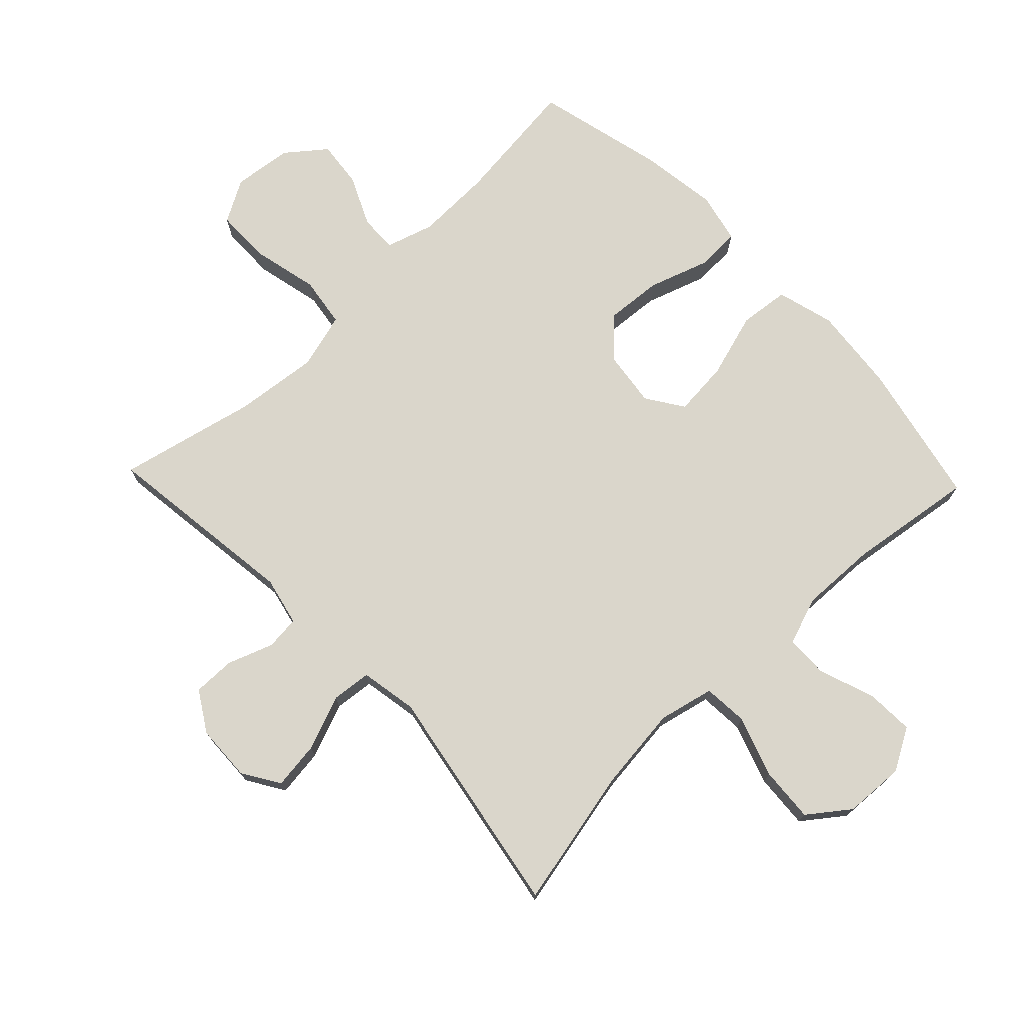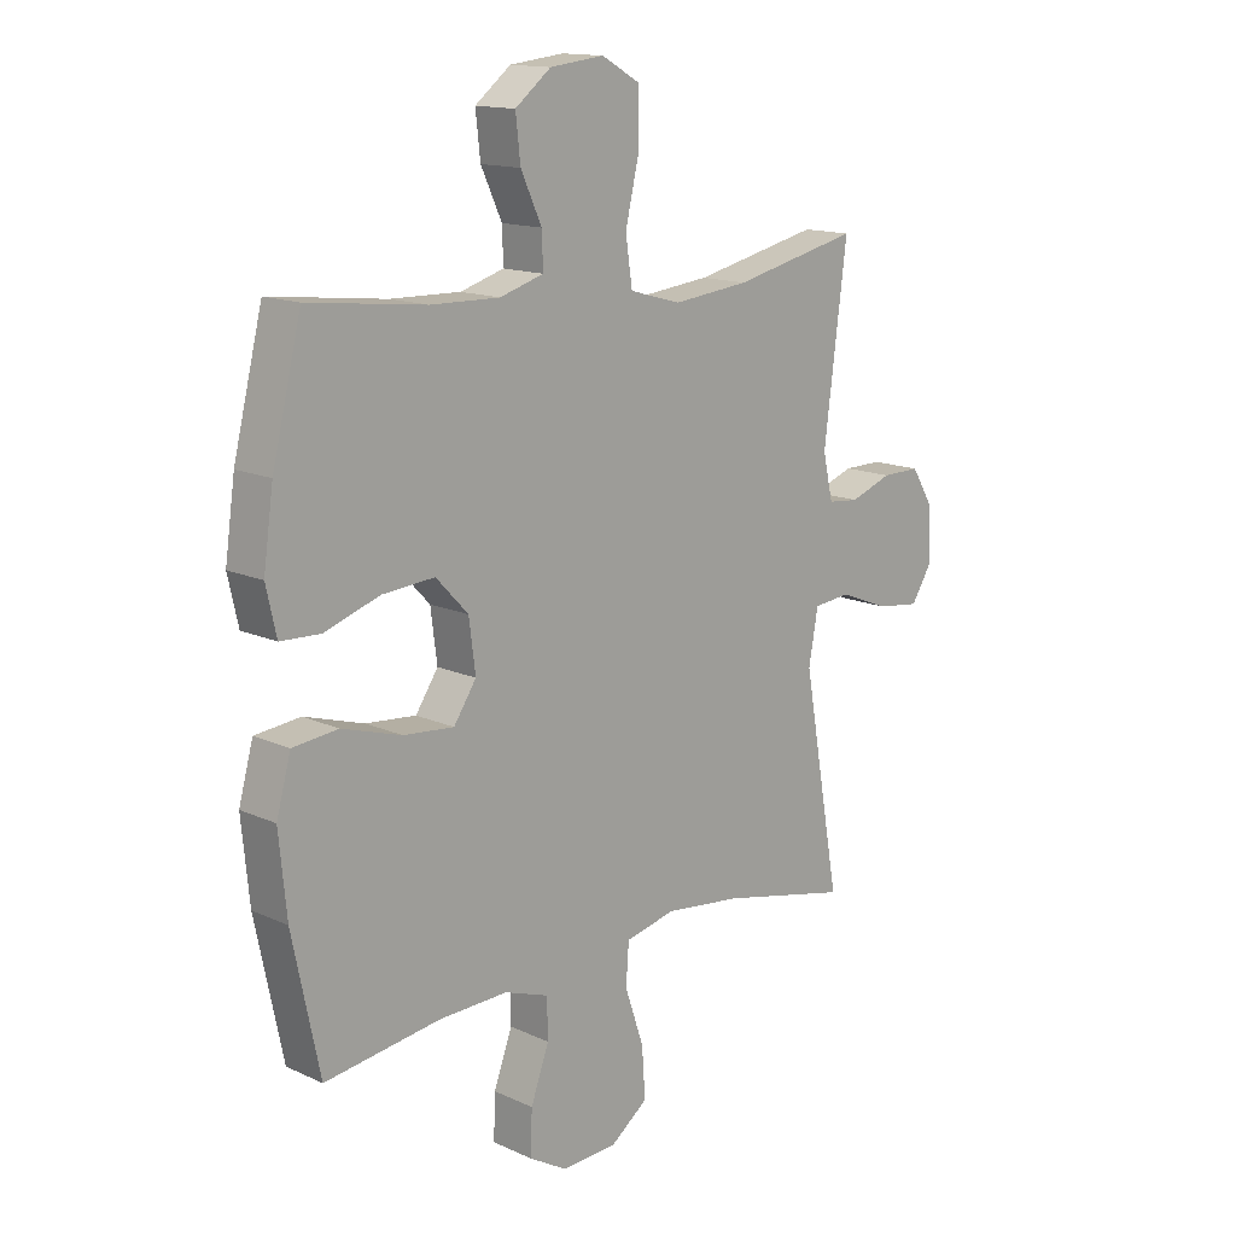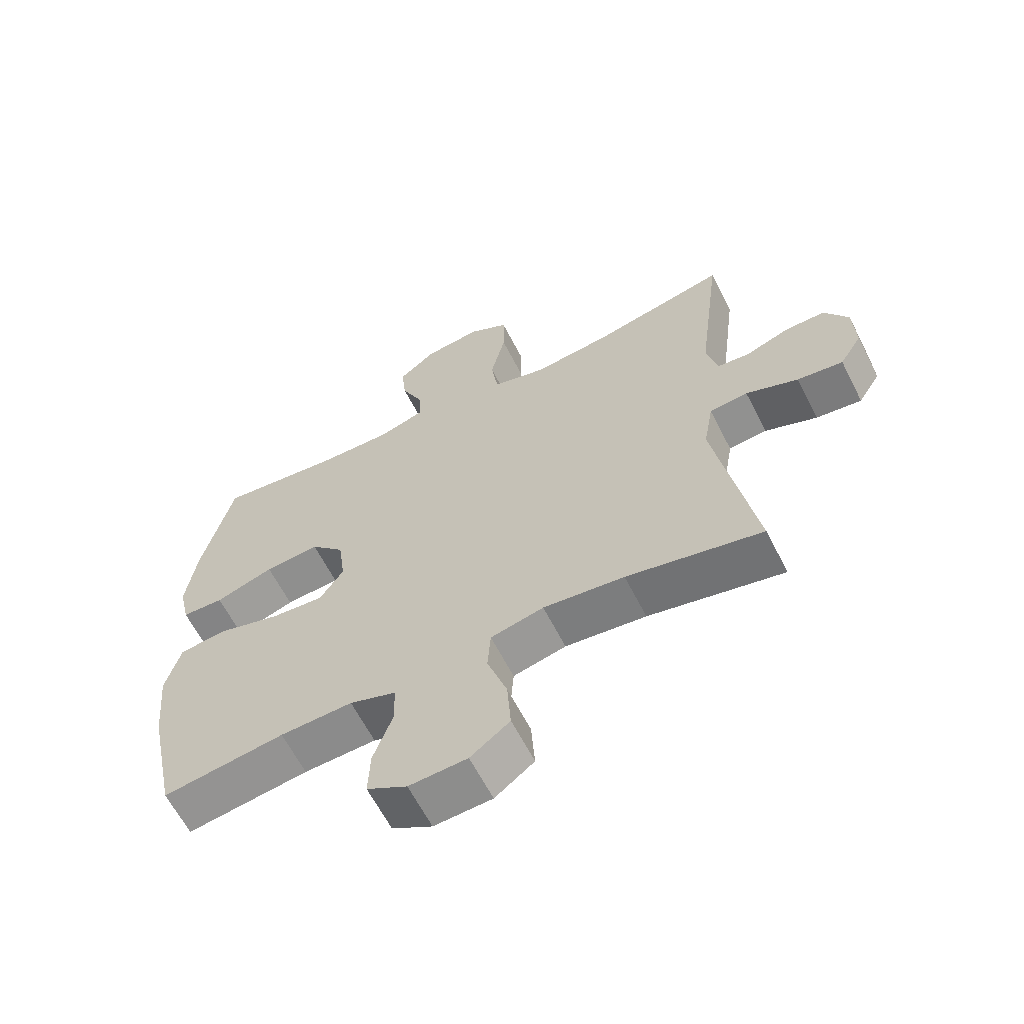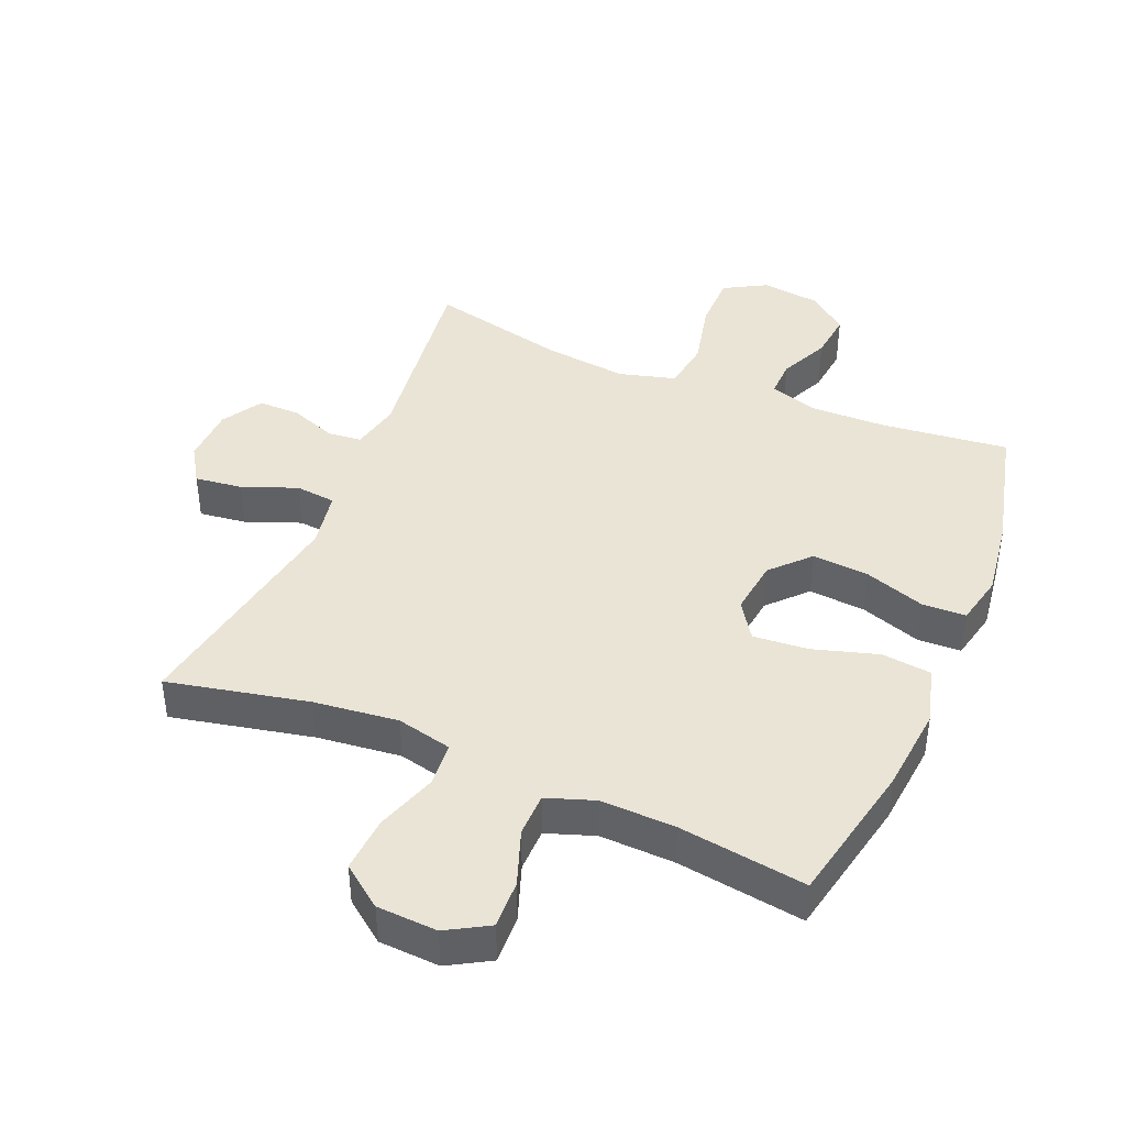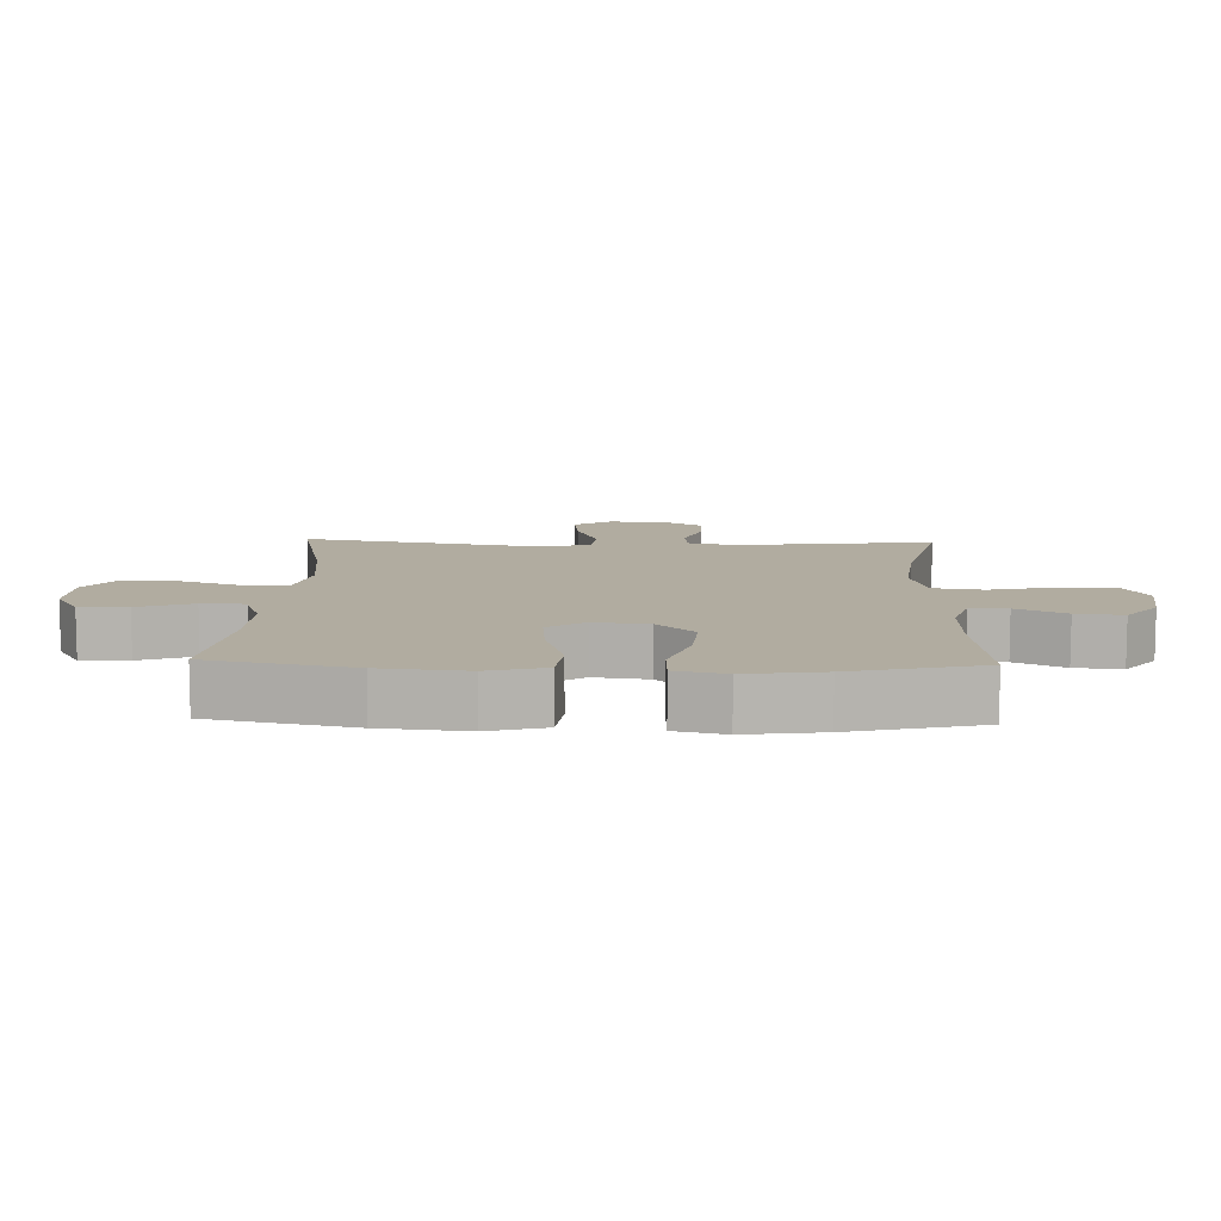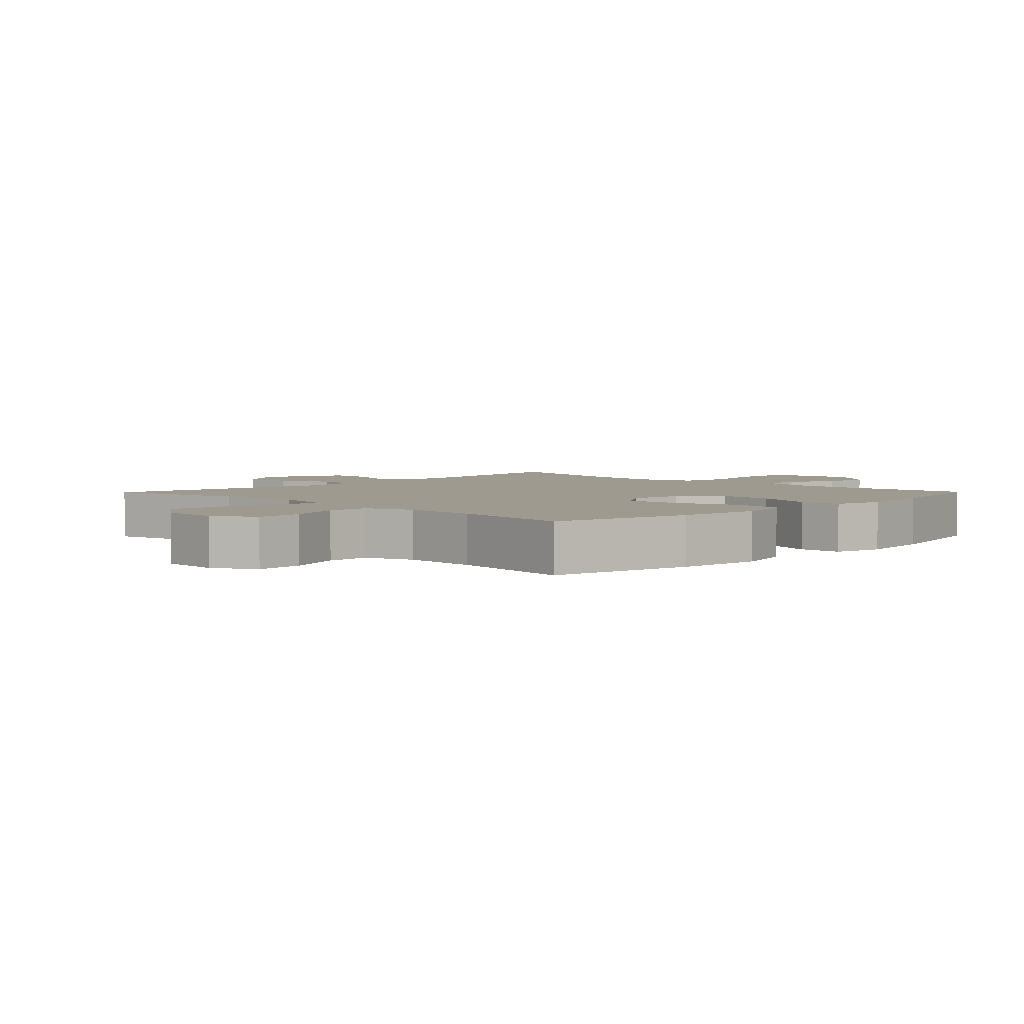
<metadata>
{"format":"obj","ext":"obj","renderer":"f3d","projection":"perspective","resolution":1024,"background":"white","views":[{"elev":74.1,"azim":136.3,"up":"+Y"},{"elev":14.4,"azim":-45.2,"up":"+Z"},{"elev":-62.8,"azim":27.0,"up":"+Z"},{"elev":42.6,"azim":-157.2,"up":"+Y"},{"elev":10.1,"azim":-88.0,"up":"+Y"},{"elev":3.8,"azim":-135.6,"up":"+Y"}]}
</metadata>
<code>
o path794
v -0.5535 0.0375 0.293
v -0.5708 0.0375 0.1702
v -0.5529 0.0375 0.09067
v -0.484 0.0375 0.08791
v -0.3877 0.0375 0.1203
v -0.2972 0.0375 0.1274
v -0.2412 0.0375 0.0684
v -0.2299 0.0375 -0.019
v -0.2691 0.0375 -0.07754
v -0.3567 0.0375 -0.06998
v -0.46 0.0375 -0.03913
v -0.5388 0.0375 -0.04783
v -0.5637 0.0375 -0.139
v -0.5503 0.0375 -0.2758
v -0.5028 0.0375 -0.5032
v -0.3021 0.0375 -0.4749
v -0.1826 0.0375 -0.4709
v -0.1059 0.0375 -0.4975
v -0.1046 0.0375 -0.566
v -0.1361 0.0375 -0.6539
v -0.1392 0.0375 -0.73
v -0.07265 0.0375 -0.7684
v 0.02323 0.0375 -0.7635
v 0.08802 0.0375 -0.7146
v 0.0821 0.0375 -0.6273
v 0.04932 0.0375 -0.5307
v 0.05441 0.0375 -0.4597
v 0.1419 0.0375 -0.4396
v 0.2756 0.0375 -0.455
v 0.4989 0.0375 -0.5032
v 0.4337 0.0375 -0.1354
v 0.4499 0.0375 -0.04448
v 0.5133 0.0375 -0.03791
v 0.5998 0.0375 -0.07166
v 0.6753 0.0375 -0.08133
v 0.7121 0.0375 -0.0228
v 0.7087 0.0375 0.06689
v 0.6696 0.0375 0.1305
v 0.603 0.0375 0.1298
v 0.5303 0.0375 0.1033
v 0.4764 0.0375 0.1087
v 0.4591 0.0375 0.1858
v 0.4989 0.0375 0.4987
v 0.2805 0.0375 0.4487
v 0.1485 0.0375 0.434
v 0.05933 0.0375 0.4585
v 0.04773 0.0375 0.5383
v 0.07203 0.0375 0.643
v 0.07141 0.0375 0.7307
v 0.004984 0.0375 0.7682
v -0.08849 0.0375 0.7572
v -0.1503 0.0375 0.7083
v -0.1421 0.0375 0.634
v -0.1058 0.0375 0.5556
v -0.104 0.0375 0.4964
v -0.1798 0.0375 0.4731
v -0.3 0.0375 0.4757
v -0.5028 0.0375 0.4987
v -0.5535 -0.0375 0.293
v -0.5708 -0.0375 0.1702
v -0.5529 -0.0375 0.09067
v -0.484 -0.0375 0.08791
v -0.3877 -0.0375 0.1203
v -0.2972 -0.0375 0.1274
v -0.2412 -0.0375 0.0684
v -0.2299 -0.0375 -0.019
v -0.2691 -0.0375 -0.07754
v -0.3567 -0.0375 -0.06998
v -0.46 -0.0375 -0.03913
v -0.5388 -0.0375 -0.04783
v -0.5637 -0.0375 -0.139
v -0.5503 -0.0375 -0.2758
v -0.5028 -0.0375 -0.5032
v -0.3021 -0.0375 -0.4749
v -0.1826 -0.0375 -0.4709
v -0.1059 -0.0375 -0.4975
v -0.1046 -0.0375 -0.566
v -0.1361 -0.0375 -0.6539
v -0.1392 -0.0375 -0.73
v -0.07265 -0.0375 -0.7684
v 0.02323 -0.0375 -0.7635
v 0.08802 -0.0375 -0.7146
v 0.0821 -0.0375 -0.6273
v 0.04932 -0.0375 -0.5307
v 0.05441 -0.0375 -0.4597
v 0.1419 -0.0375 -0.4396
v 0.2756 -0.0375 -0.455
v 0.4989 -0.0375 -0.5032
v 0.4337 -0.0375 -0.1354
v 0.4499 -0.0375 -0.04448
v 0.5133 -0.0375 -0.03791
v 0.5998 -0.0375 -0.07166
v 0.6753 -0.0375 -0.08133
v 0.7121 -0.0375 -0.0228
v 0.7087 -0.0375 0.06689
v 0.6696 -0.0375 0.1305
v 0.603 -0.0375 0.1298
v 0.5303 -0.0375 0.1033
v 0.4764 -0.0375 0.1087
v 0.4591 -0.0375 0.1858
v 0.4989 -0.0375 0.4987
v 0.2805 -0.0375 0.4487
v 0.1485 -0.0375 0.434
v 0.05933 -0.0375 0.4585
v 0.04773 -0.0375 0.5383
v 0.07203 -0.0375 0.643
v 0.07141 -0.0375 0.7307
v 0.004984 -0.0375 0.7682
v -0.08849 -0.0375 0.7572
v -0.1503 -0.0375 0.7083
v -0.1421 -0.0375 0.634
v -0.1058 -0.0375 0.5556
v -0.104 -0.0375 0.4964
v -0.1798 -0.0375 0.4731
v -0.3 -0.0375 0.4757
v -0.5028 -0.0375 0.4987
v -0.5535 0.0375 0.293
v -0.5708 0.0375 0.1702
v -0.5529 0.0375 0.09067
v -0.5529 0.0375 0.09067
v -0.5388 0.0375 -0.04783
v -0.5388 0.0375 -0.04783
v -0.5637 0.0375 -0.139
v -0.5503 0.0375 -0.2758
v -0.484 0.0375 0.08791
v -0.46 0.0375 -0.03913
v -0.5028 0.0375 0.4987
v -0.5028 0.0375 0.4987
v -0.5028 0.0375 -0.5032
v -0.5028 0.0375 -0.5032
v -0.3877 0.0375 0.1203
v -0.3567 0.0375 -0.06998
v -0.3021 0.0375 -0.4749
v -0.3 0.0375 0.4757
v -0.2972 0.0375 0.1274
v -0.2691 0.0375 -0.07754
v -0.2691 0.0375 -0.07754
v -0.1826 0.0375 -0.4709
v -0.1798 0.0375 0.4731
v -0.2412 0.0375 0.0684
v -0.2299 0.0375 -0.019
v -0.1059 0.0375 -0.4975
v -0.1059 0.0375 -0.4975
v -0.104 0.0375 0.4964
v -0.104 0.0375 0.4964
v -0.08849 0.0375 0.7572
v -0.1503 0.0375 0.7083
v -0.1421 0.0375 0.634
v -0.1058 0.0375 0.5556
v -0.1361 0.0375 -0.6539
v -0.1392 0.0375 -0.73
v -0.1392 0.0375 -0.73
v -0.07265 0.0375 -0.7684
v -0.1046 0.0375 -0.566
v 0.004984 0.0375 0.7682
v 0.02323 0.0375 -0.7635
v 0.07141 0.0375 0.7307
v 0.08802 0.0375 -0.7146
v 0.07203 0.0375 0.643
v 0.04773 0.0375 0.5383
v 0.05933 0.0375 0.4585
v 0.05933 0.0375 0.4585
v 0.04932 0.0375 -0.5307
v 0.05441 0.0375 -0.4597
v 0.05441 0.0375 -0.4597
v 0.0821 0.0375 -0.6273
v 0.1419 0.0375 -0.4396
v 0.1485 0.0375 0.434
v 0.2756 0.0375 -0.455
v 0.2805 0.0375 0.4487
v 0.4989 0.0375 0.4987
v 0.4989 0.0375 0.4987
v 0.4337 0.0375 -0.1354
v 0.4499 0.0375 -0.04448
v 0.4499 0.0375 -0.04448
v 0.4764 0.0375 0.1087
v 0.4764 0.0375 0.1087
v 0.4591 0.0375 0.1858
v 0.5133 0.0375 -0.03791
v 0.4989 0.0375 -0.5032
v 0.4989 0.0375 -0.5032
v 0.5303 0.0375 0.1033
v 0.5998 0.0375 -0.07166
v 0.603 0.0375 0.1298
v 0.6753 0.0375 -0.08133
v 0.6753 0.0375 -0.08133
v 0.6696 0.0375 0.1305
v 0.7087 0.0375 0.06689
v 0.7121 0.0375 -0.0228
v -0.5535 -0.0375 0.293
v -0.5708 -0.0375 0.1702
v -0.5529 -0.0375 0.09067
v -0.5529 -0.0375 0.09067
v -0.5388 -0.0375 -0.04783
v -0.5388 -0.0375 -0.04783
v -0.5637 -0.0375 -0.139
v -0.5503 -0.0375 -0.2758
v -0.484 -0.0375 0.08791
v -0.46 -0.0375 -0.03913
v -0.5028 -0.0375 0.4987
v -0.5028 -0.0375 0.4987
v -0.5028 -0.0375 -0.5032
v -0.5028 -0.0375 -0.5032
v -0.3877 -0.0375 0.1203
v -0.3567 -0.0375 -0.06998
v -0.3021 -0.0375 -0.4749
v -0.3 -0.0375 0.4757
v -0.2972 -0.0375 0.1274
v -0.2691 -0.0375 -0.07754
v -0.2691 -0.0375 -0.07754
v -0.1826 -0.0375 -0.4709
v -0.1798 -0.0375 0.4731
v -0.2412 -0.0375 0.0684
v -0.2299 -0.0375 -0.019
v -0.1059 -0.0375 -0.4975
v -0.1059 -0.0375 -0.4975
v -0.104 -0.0375 0.4964
v -0.104 -0.0375 0.4964
v -0.08849 -0.0375 0.7572
v -0.1503 -0.0375 0.7083
v -0.1421 -0.0375 0.634
v -0.1058 -0.0375 0.5556
v -0.1361 -0.0375 -0.6539
v -0.1392 -0.0375 -0.73
v -0.1392 -0.0375 -0.73
v -0.07265 -0.0375 -0.7684
v -0.1046 -0.0375 -0.566
v 0.004984 -0.0375 0.7682
v 0.02323 -0.0375 -0.7635
v 0.07141 -0.0375 0.7307
v 0.08802 -0.0375 -0.7146
v 0.07203 -0.0375 0.643
v 0.04773 -0.0375 0.5383
v 0.05933 -0.0375 0.4585
v 0.05933 -0.0375 0.4585
v 0.04932 -0.0375 -0.5307
v 0.05441 -0.0375 -0.4597
v 0.05441 -0.0375 -0.4597
v 0.0821 -0.0375 -0.6273
v 0.1419 -0.0375 -0.4396
v 0.1485 -0.0375 0.434
v 0.2756 -0.0375 -0.455
v 0.2805 -0.0375 0.4487
v 0.4989 -0.0375 0.4987
v 0.4989 -0.0375 0.4987
v 0.4337 -0.0375 -0.1354
v 0.4499 -0.0375 -0.04448
v 0.4499 -0.0375 -0.04448
v 0.4764 -0.0375 0.1087
v 0.4764 -0.0375 0.1087
v 0.4591 -0.0375 0.1858
v 0.5133 -0.0375 -0.03791
v 0.4989 -0.0375 -0.5032
v 0.4989 -0.0375 -0.5032
v 0.5303 -0.0375 0.1033
v 0.5998 -0.0375 -0.07166
v 0.603 -0.0375 0.1298
v 0.6753 -0.0375 -0.08133
v 0.6753 -0.0375 -0.08133
v 0.6696 -0.0375 0.1305
v 0.7087 -0.0375 0.06689
v 0.7121 -0.0375 -0.0228
f 226 223 224
f 234 213 241
f 232 222 233
f 204 208 207
f 246 214 240
f 192 198 191
f 240 214 237
f 222 232 221
f 214 209 237
f 217 212 234
f 215 227 236
f 239 223 229
f 239 229 231
f 260 257 261
f 246 242 253
f 207 208 212
f 206 205 197
f 191 204 190
f 249 252 255
f 227 223 239
f 206 197 202
f 233 222 217
f 229 223 226
f 247 241 213
f 204 191 198
f 196 199 194
f 228 219 232
f 197 205 196
f 230 228 232
f 241 251 243
f 246 240 242
f 206 209 205
f 213 214 247
f 243 251 244
f 234 212 213
f 190 207 200
f 247 214 246
f 211 209 206
f 251 247 249
f 251 241 247
f 221 232 219
f 236 227 239
f 220 221 219
f 237 211 215
f 237 209 211
f 249 247 252
f 256 255 252
f 213 212 208
f 190 204 207
f 261 256 262
f 205 199 196
f 237 215 236
f 257 256 261
f 233 217 234
f 262 256 258
f 255 256 257
f 1 2 60 59
f 2 120 193 60
f 122 13 71 195
f 13 14 72 71
f 3 4 62 61
f 11 12 70 69
f 128 1 59 201
f 14 130 203 72
f 4 5 63 62
f 10 11 69 68
f 15 16 74 73
f 57 58 116 115
f 5 6 64 63
f 137 10 68 210
f 16 17 75 74
f 56 57 115 114
f 6 7 65 64
f 8 9 67 66
f 7 8 66 65
f 17 143 216 75
f 145 56 114 218
f 51 52 110 109
f 52 53 111 110
f 53 54 112 111
f 20 152 225 78
f 21 22 80 79
f 19 20 78 77
f 18 19 77 76
f 54 55 113 112
f 50 51 109 108
f 22 23 81 80
f 49 50 108 107
f 23 24 82 81
f 48 49 107 106
f 47 48 106 105
f 162 47 105 235
f 26 165 238 84
f 25 26 84 83
f 24 25 83 82
f 27 28 86 85
f 45 46 104 103
f 28 29 87 86
f 44 45 103 102
f 172 44 102 245
f 31 175 248 89
f 177 42 100 250
f 32 33 91 90
f 181 31 89 254
f 29 30 88 87
f 40 41 99 98
f 42 43 101 100
f 33 34 92 91
f 39 40 98 97
f 34 186 259 92
f 38 39 97 96
f 37 38 96 95
f 36 37 95 94
f 35 36 94 93
f 153 151 150
f 161 168 140
f 159 160 149
f 131 134 135
f 173 167 141
f 119 118 125
f 167 164 141
f 149 148 159
f 141 164 136
f 144 161 139
f 142 163 154
f 166 156 150
f 166 158 156
f 187 188 184
f 173 180 169
f 134 139 135
f 133 124 132
f 118 117 131
f 176 182 179
f 154 166 150
f 133 129 124
f 160 144 149
f 156 153 150
f 174 140 168
f 131 125 118
f 123 121 126
f 155 159 146
f 124 123 132
f 157 159 155
f 168 170 178
f 173 169 167
f 133 132 136
f 140 174 141
f 170 171 178
f 161 140 139
f 117 127 134
f 174 173 141
f 138 133 136
f 178 176 174
f 178 174 168
f 148 146 159
f 163 166 154
f 147 146 148
f 164 142 138
f 164 138 136
f 176 179 174
f 183 179 182
f 140 135 139
f 117 134 131
f 188 189 183
f 132 123 126
f 164 163 142
f 184 188 183
f 160 161 144
f 189 185 183
f 182 184 183

</code>
